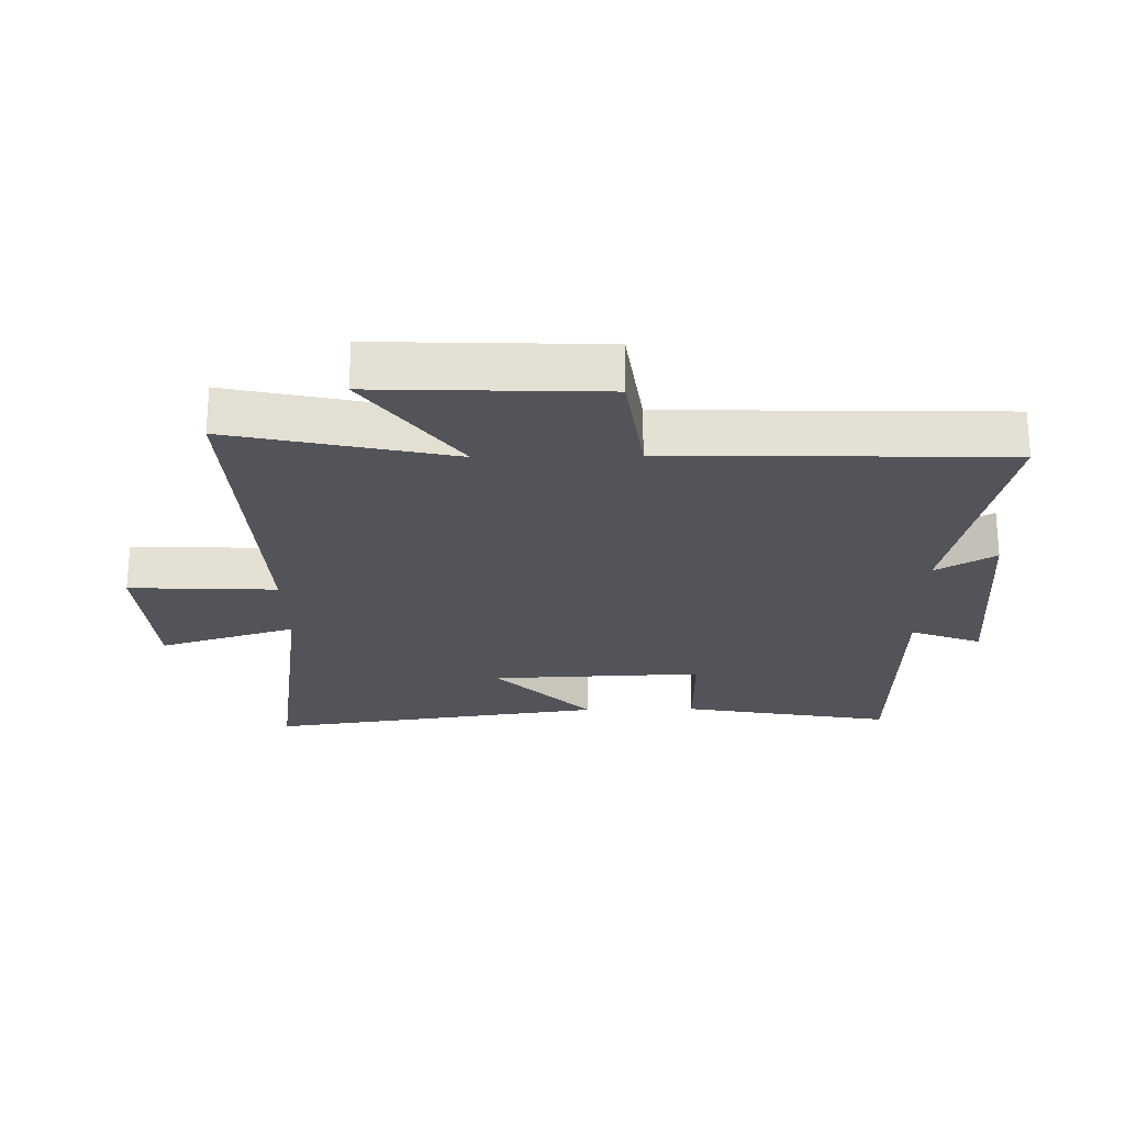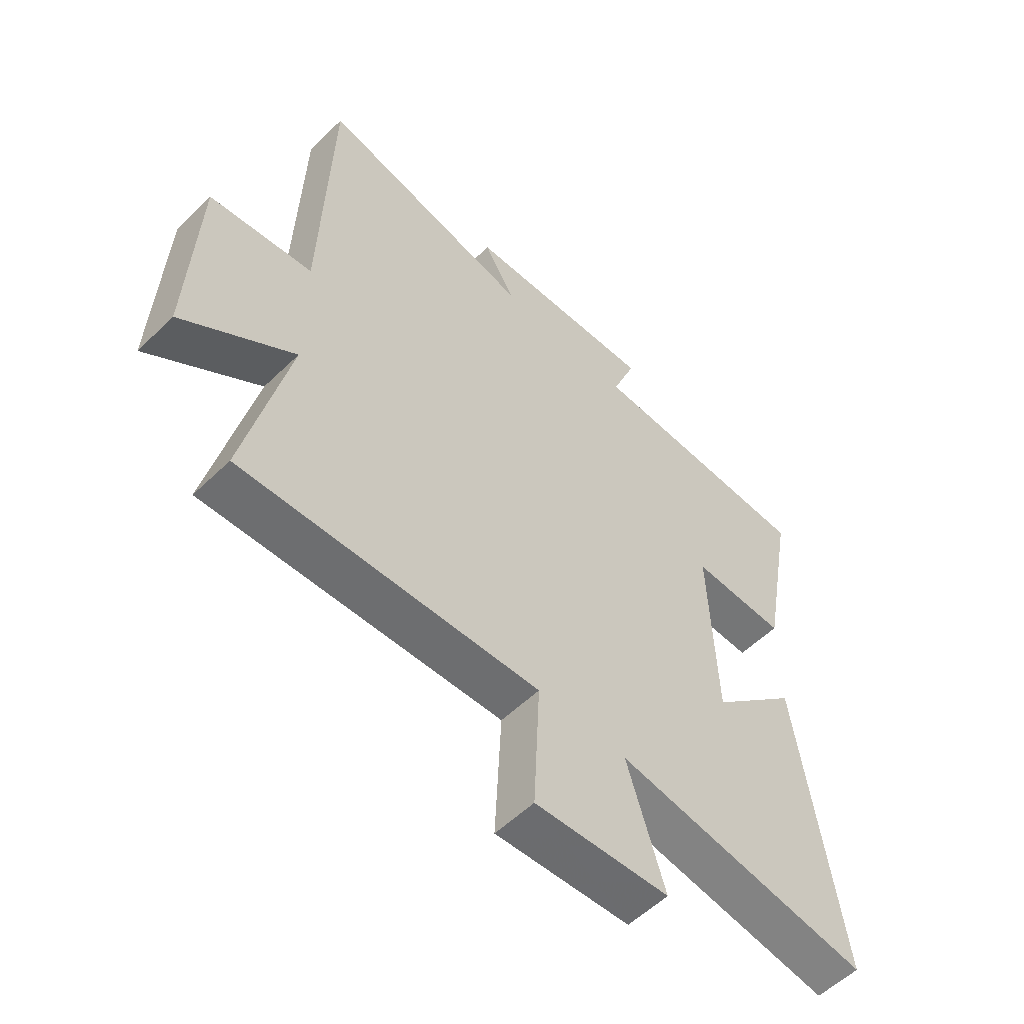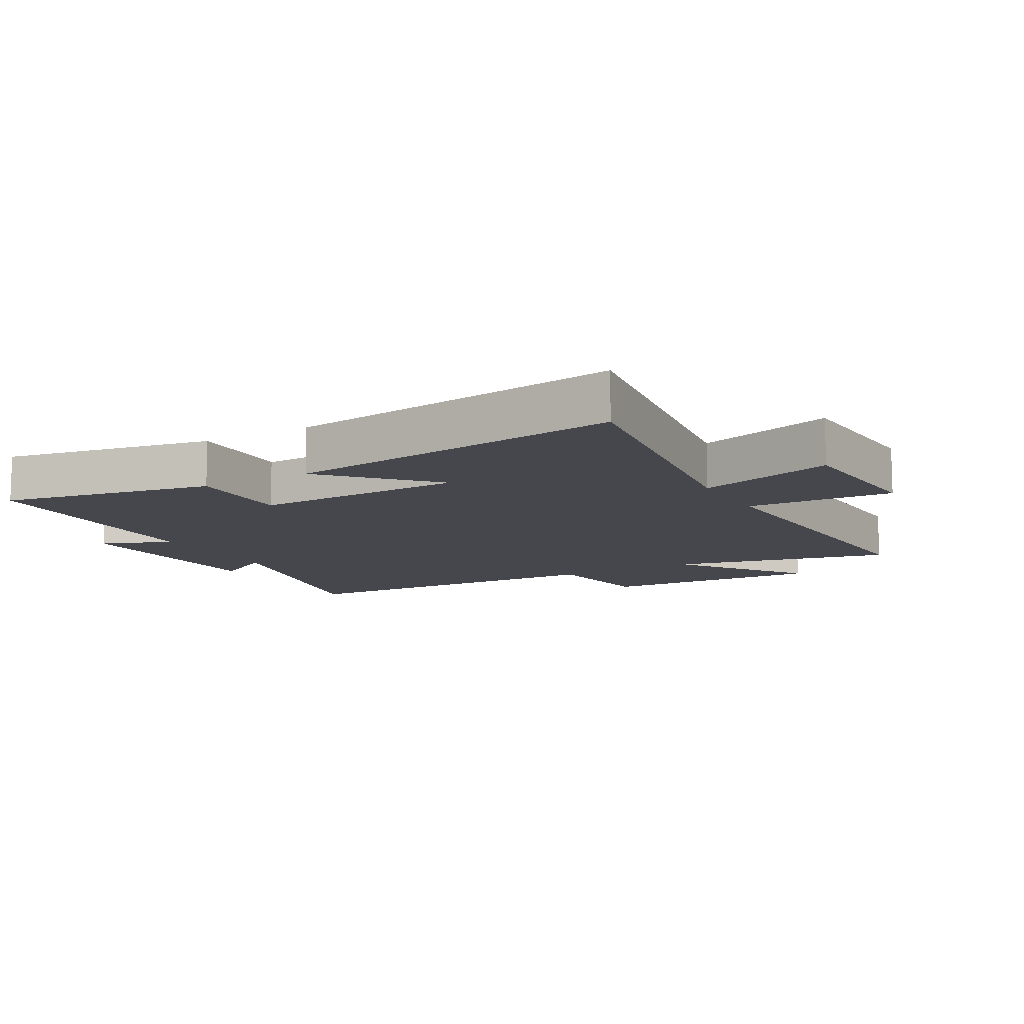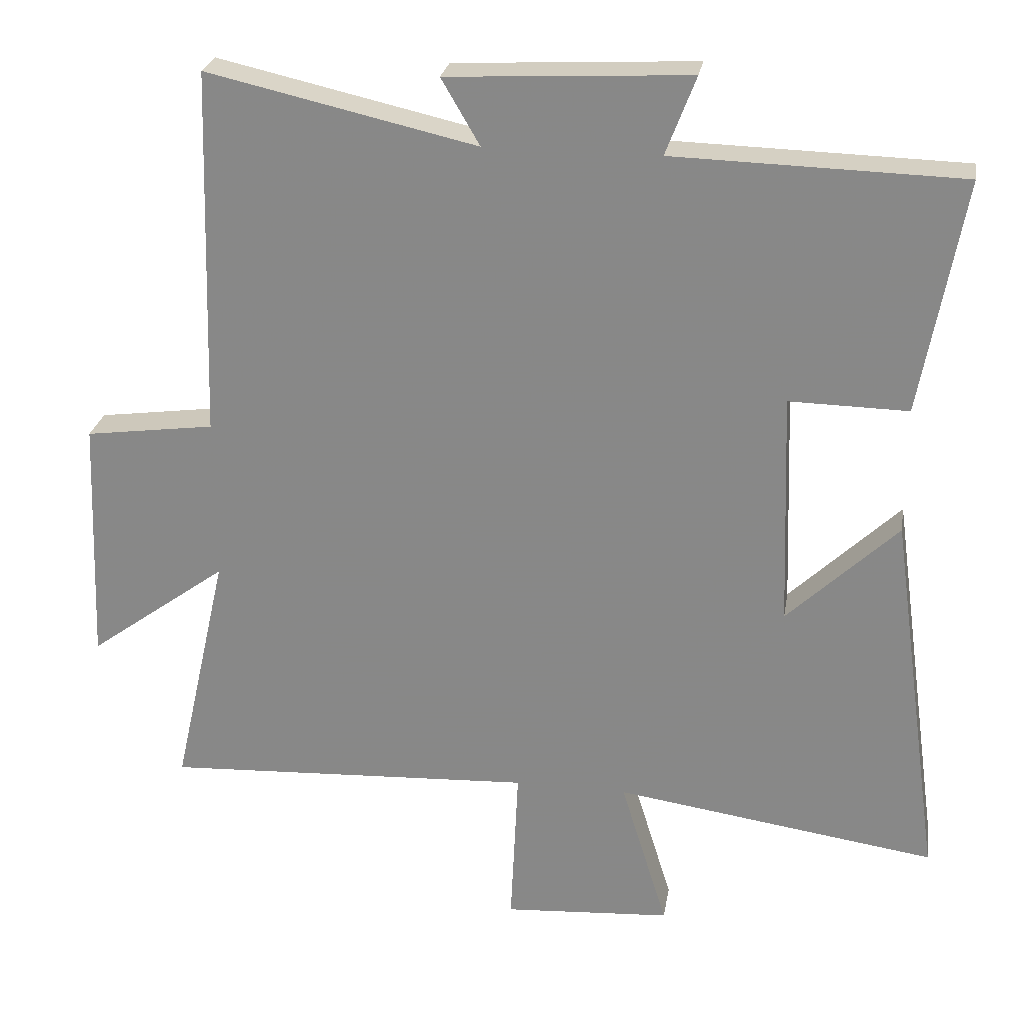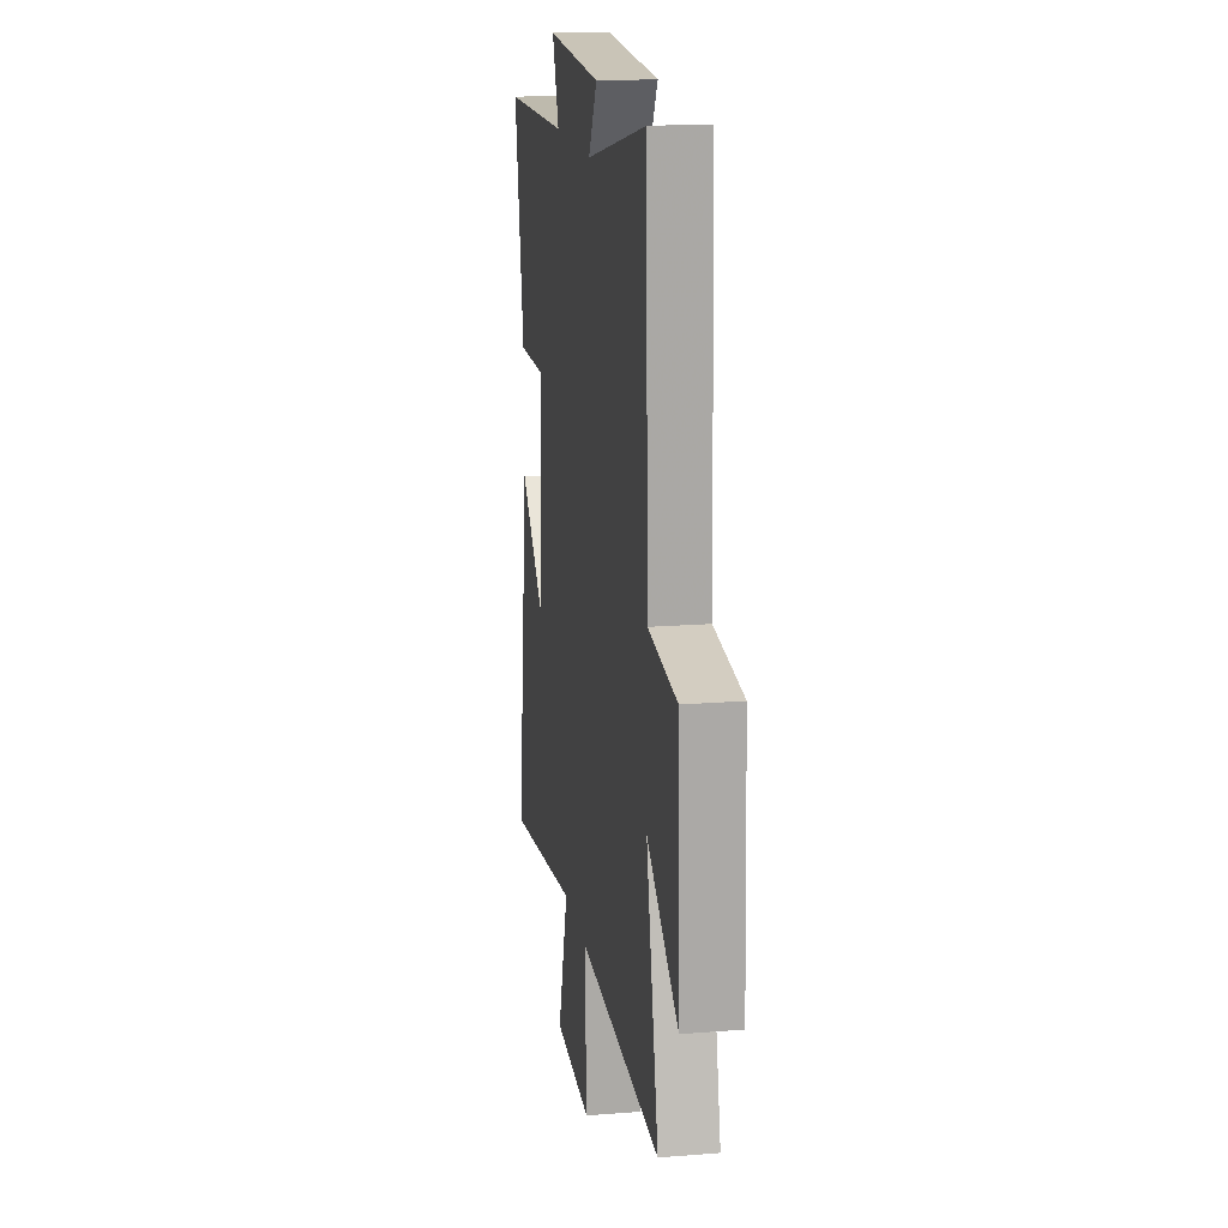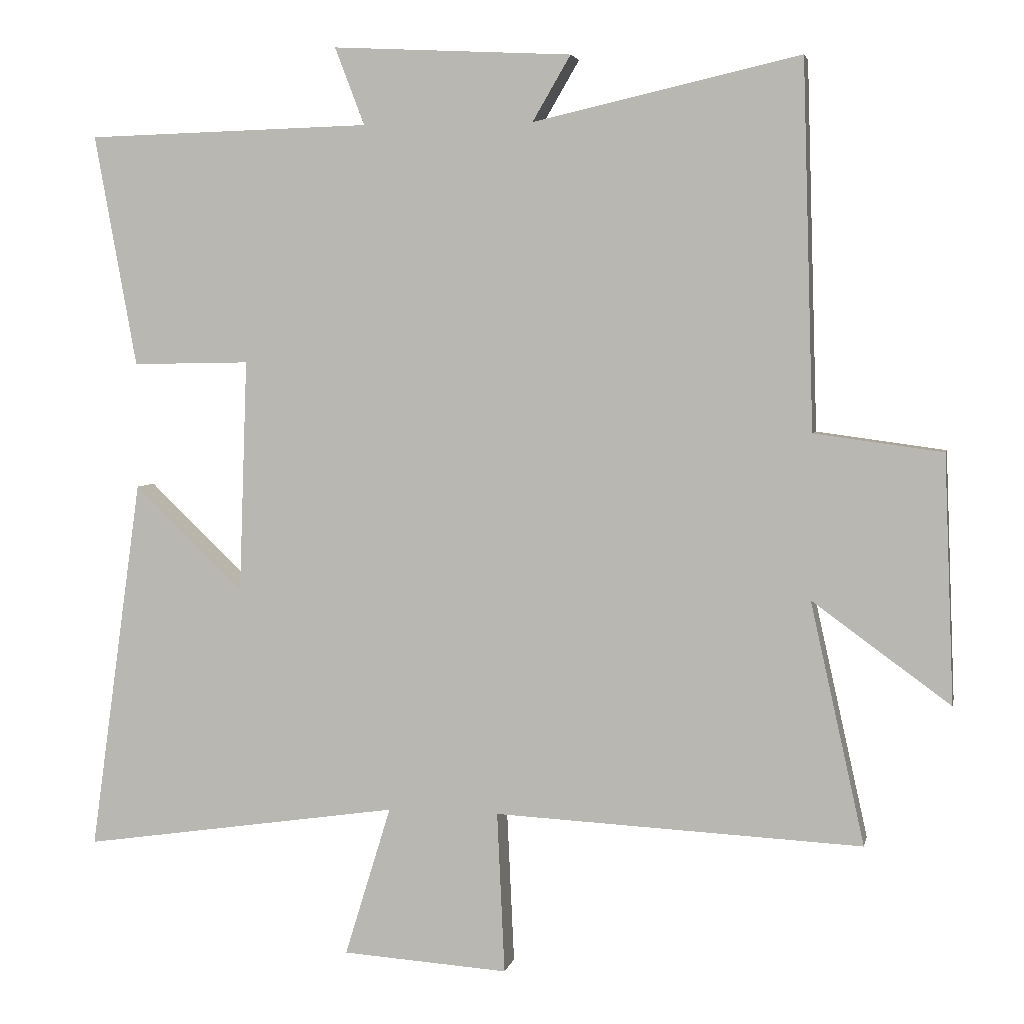
<metadata>
{"format":"obj","ext":"obj","renderer":"f3d","projection":"perspective","resolution":1024,"background":"white","views":[{"elev":-23.8,"azim":-88.8,"up":"+Y"},{"elev":-56.1,"azim":-44.7,"up":"+Z"},{"elev":-11.0,"azim":119.3,"up":"+Y"},{"elev":25.6,"azim":9.5,"up":"+Z"},{"elev":17.0,"azim":-99.2,"up":"+Z"},{"elev":4.1,"azim":-168.5,"up":"+Z"}]}
</metadata>
<code>
v 0.575 0.07 -0.567
v 0.115 0.07 -0.5
v 0.182 0.07 -0.717
v -0.058 0.07 -0.733
v -0.047 0.07 -0.5
v -0.578 0.07 -0.526
v -0.5 0.07 -0.177
v -0.699 0.07 -0.322
v -0.685 0.07 0.034
v -0.5 0.07 0.059
v -0.484 0.07 0.587
v -0.099 0.07 0.5
v -0.154 0.07 0.594
v 0.192 0.07 0.612
v 0.149 0.07 0.5
v 0.561 0.07 0.489
v 0.5 0.07 0.154
v 0.33 0.07 0.157
v 0.342 0.07 -0.179
v 0.5 0.07 -0.028
v 0.575 0 -0.567
v 0.115 0 -0.5
v 0.182 0 -0.717
v -0.058 0 -0.733
v -0.047 0 -0.5
v -0.578 0 -0.526
v -0.5 0 -0.177
v -0.699 0 -0.322
v -0.685 0 0.034
v -0.5 0 0.059
v -0.484 0 0.587
v -0.099 0 0.5
v -0.154 0 0.594
v 0.192 0 0.612
v 0.149 0 0.5
v 0.561 0 0.489
v 0.5 0 0.154
v 0.33 0 0.157
v 0.342 0 -0.179
v 0.5 0 -0.028
f 19 20 1 2
f 18 19 2
f 15 16 17 18
f 15 18 2
f 12 13 14 15
f 12 15 2
f 10 11 12 2
f 7 8 9 10
f 7 10 2
f 5 6 7
f 5 7 2
f 2 3 4 5
f 22 21 40 39
f 22 39 38
f 38 37 36 35
f 22 38 35
f 35 34 33 32
f 22 35 32
f 22 32 31 30
f 30 29 28 27
f 22 30 27
f 27 26 25
f 22 27 25
f 25 24 23 22
f 1 21 22 2
f 2 22 23 3
f 3 23 24 4
f 4 24 25 5
f 5 25 26 6
f 6 26 27 7
f 7 27 28 8
f 8 28 29 9
f 9 29 30 10
f 10 30 31 11
f 11 31 32 12
f 12 32 33 13
f 13 33 34 14
f 14 34 35 15
f 15 35 36 16
f 16 36 37 17
f 17 37 38 18
f 18 38 39 19
f 19 39 40 20
f 20 40 21 1

</code>
